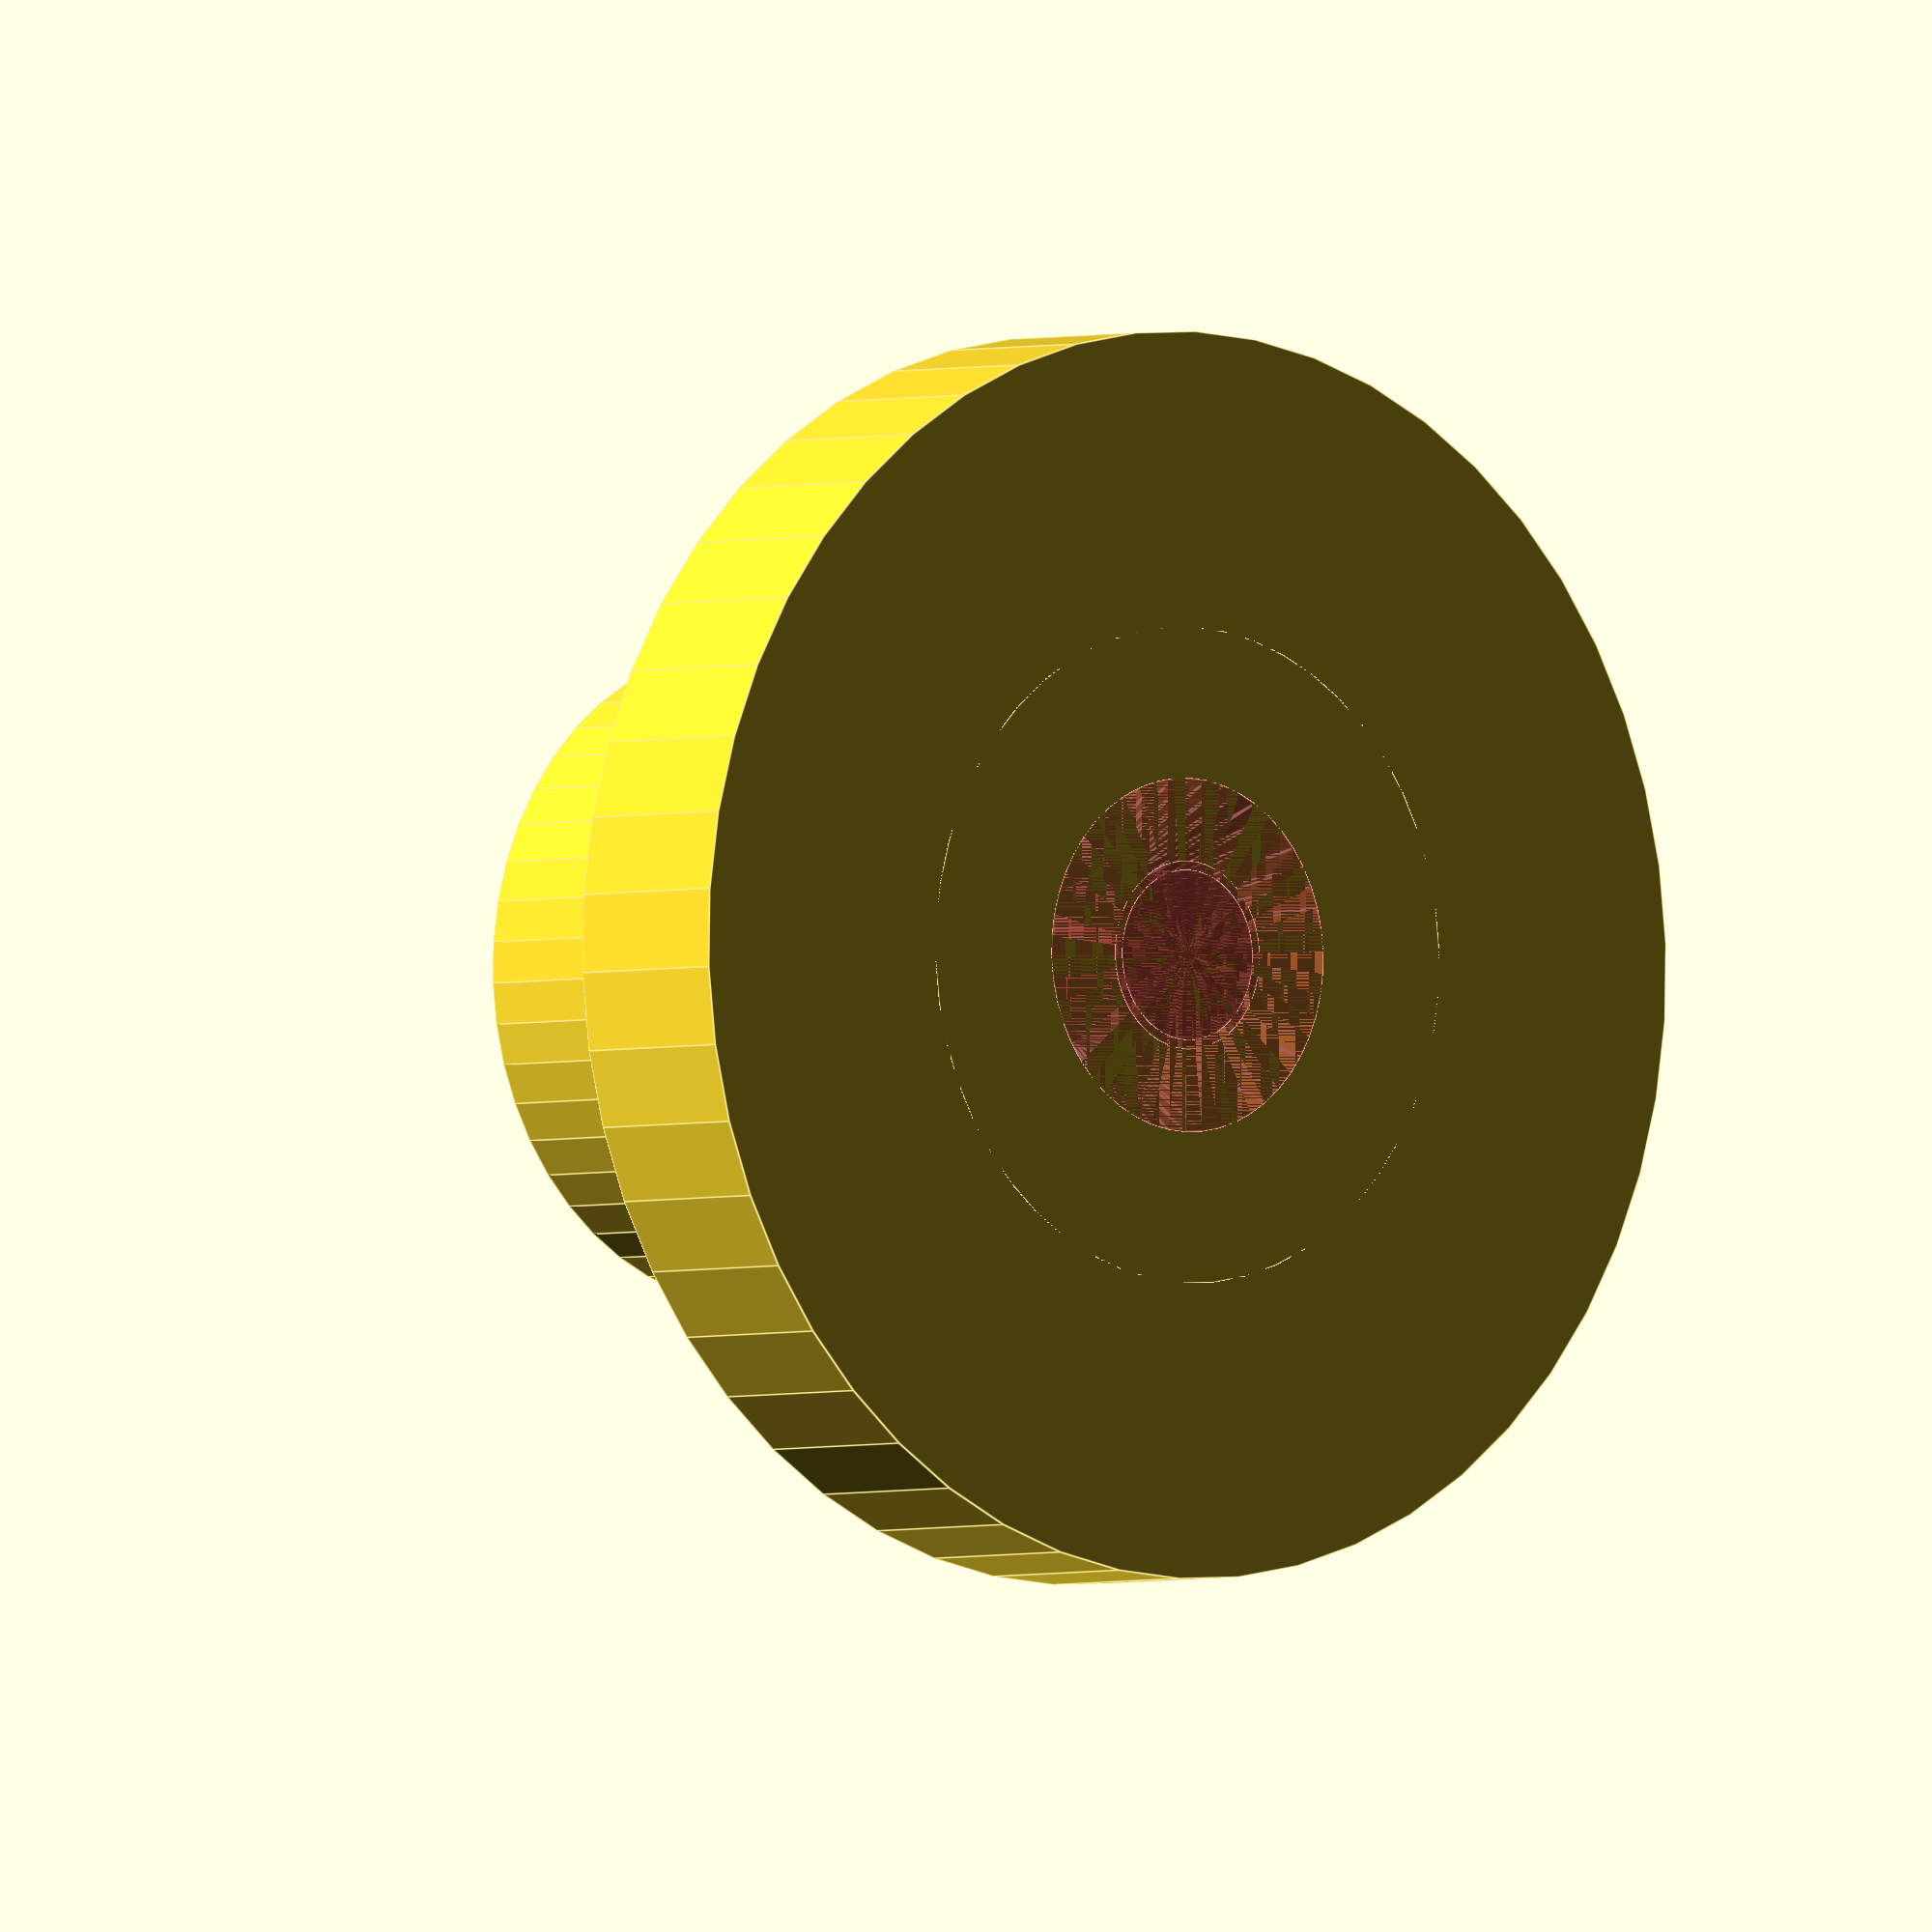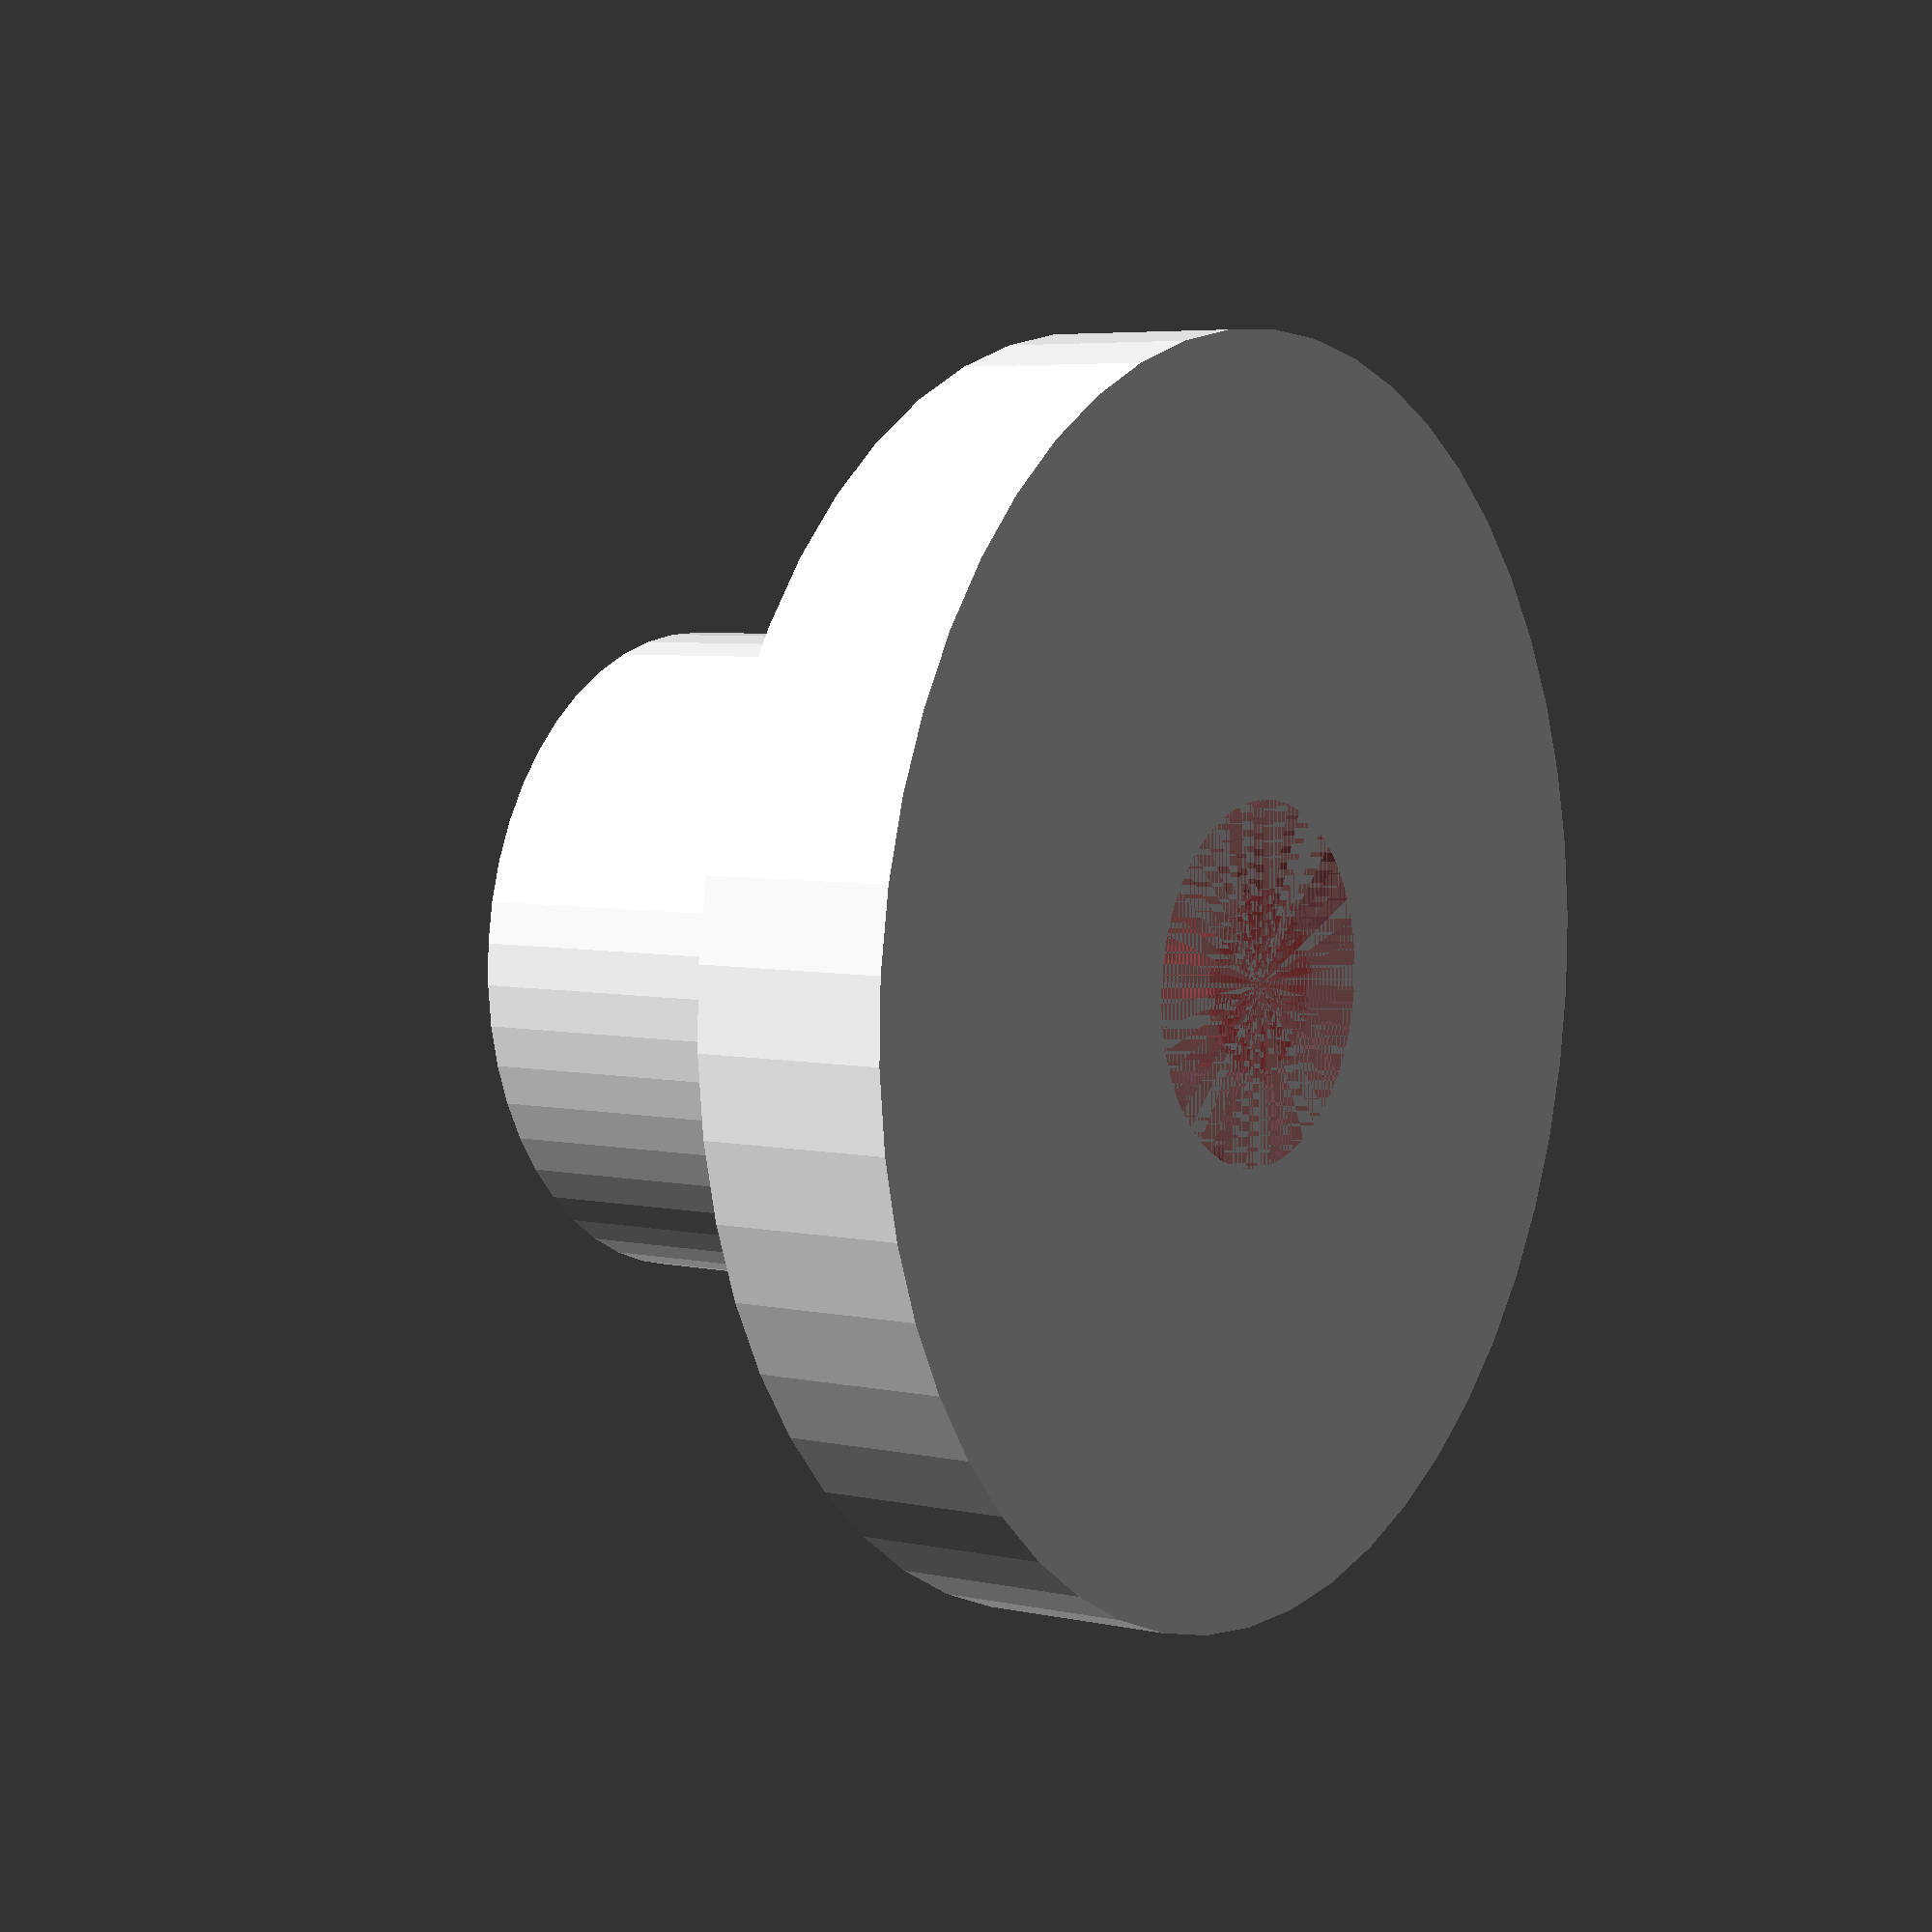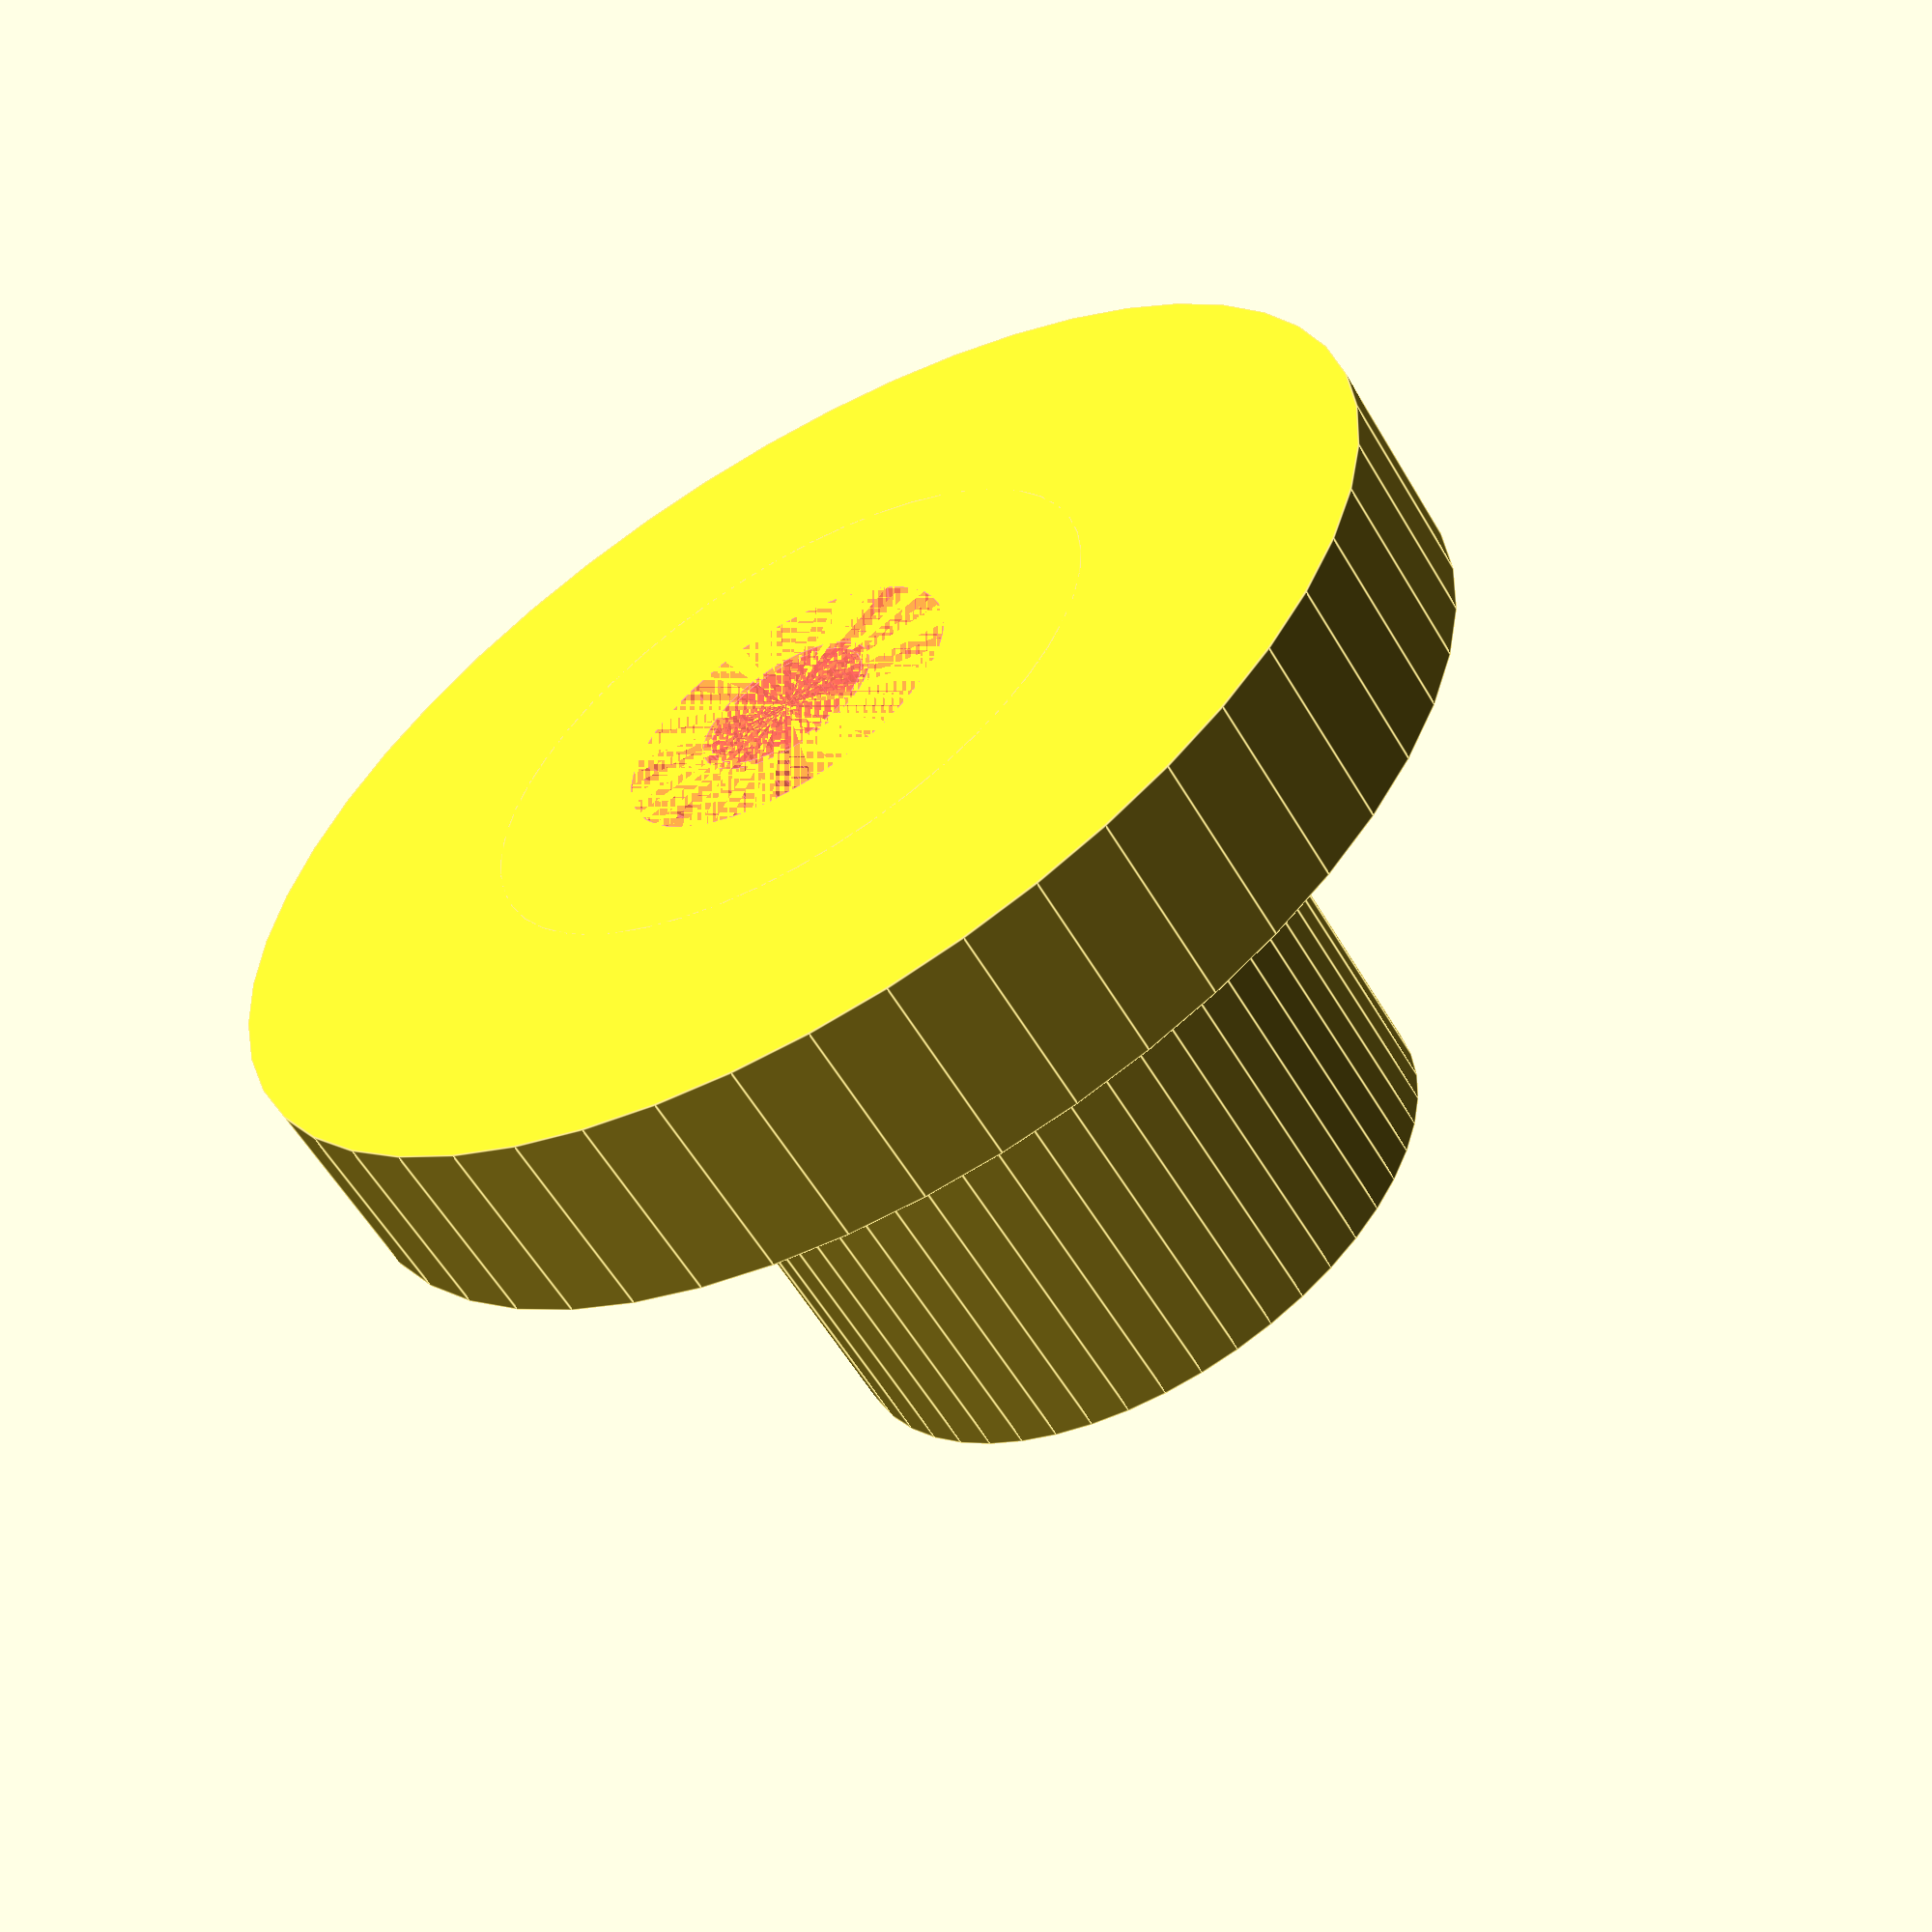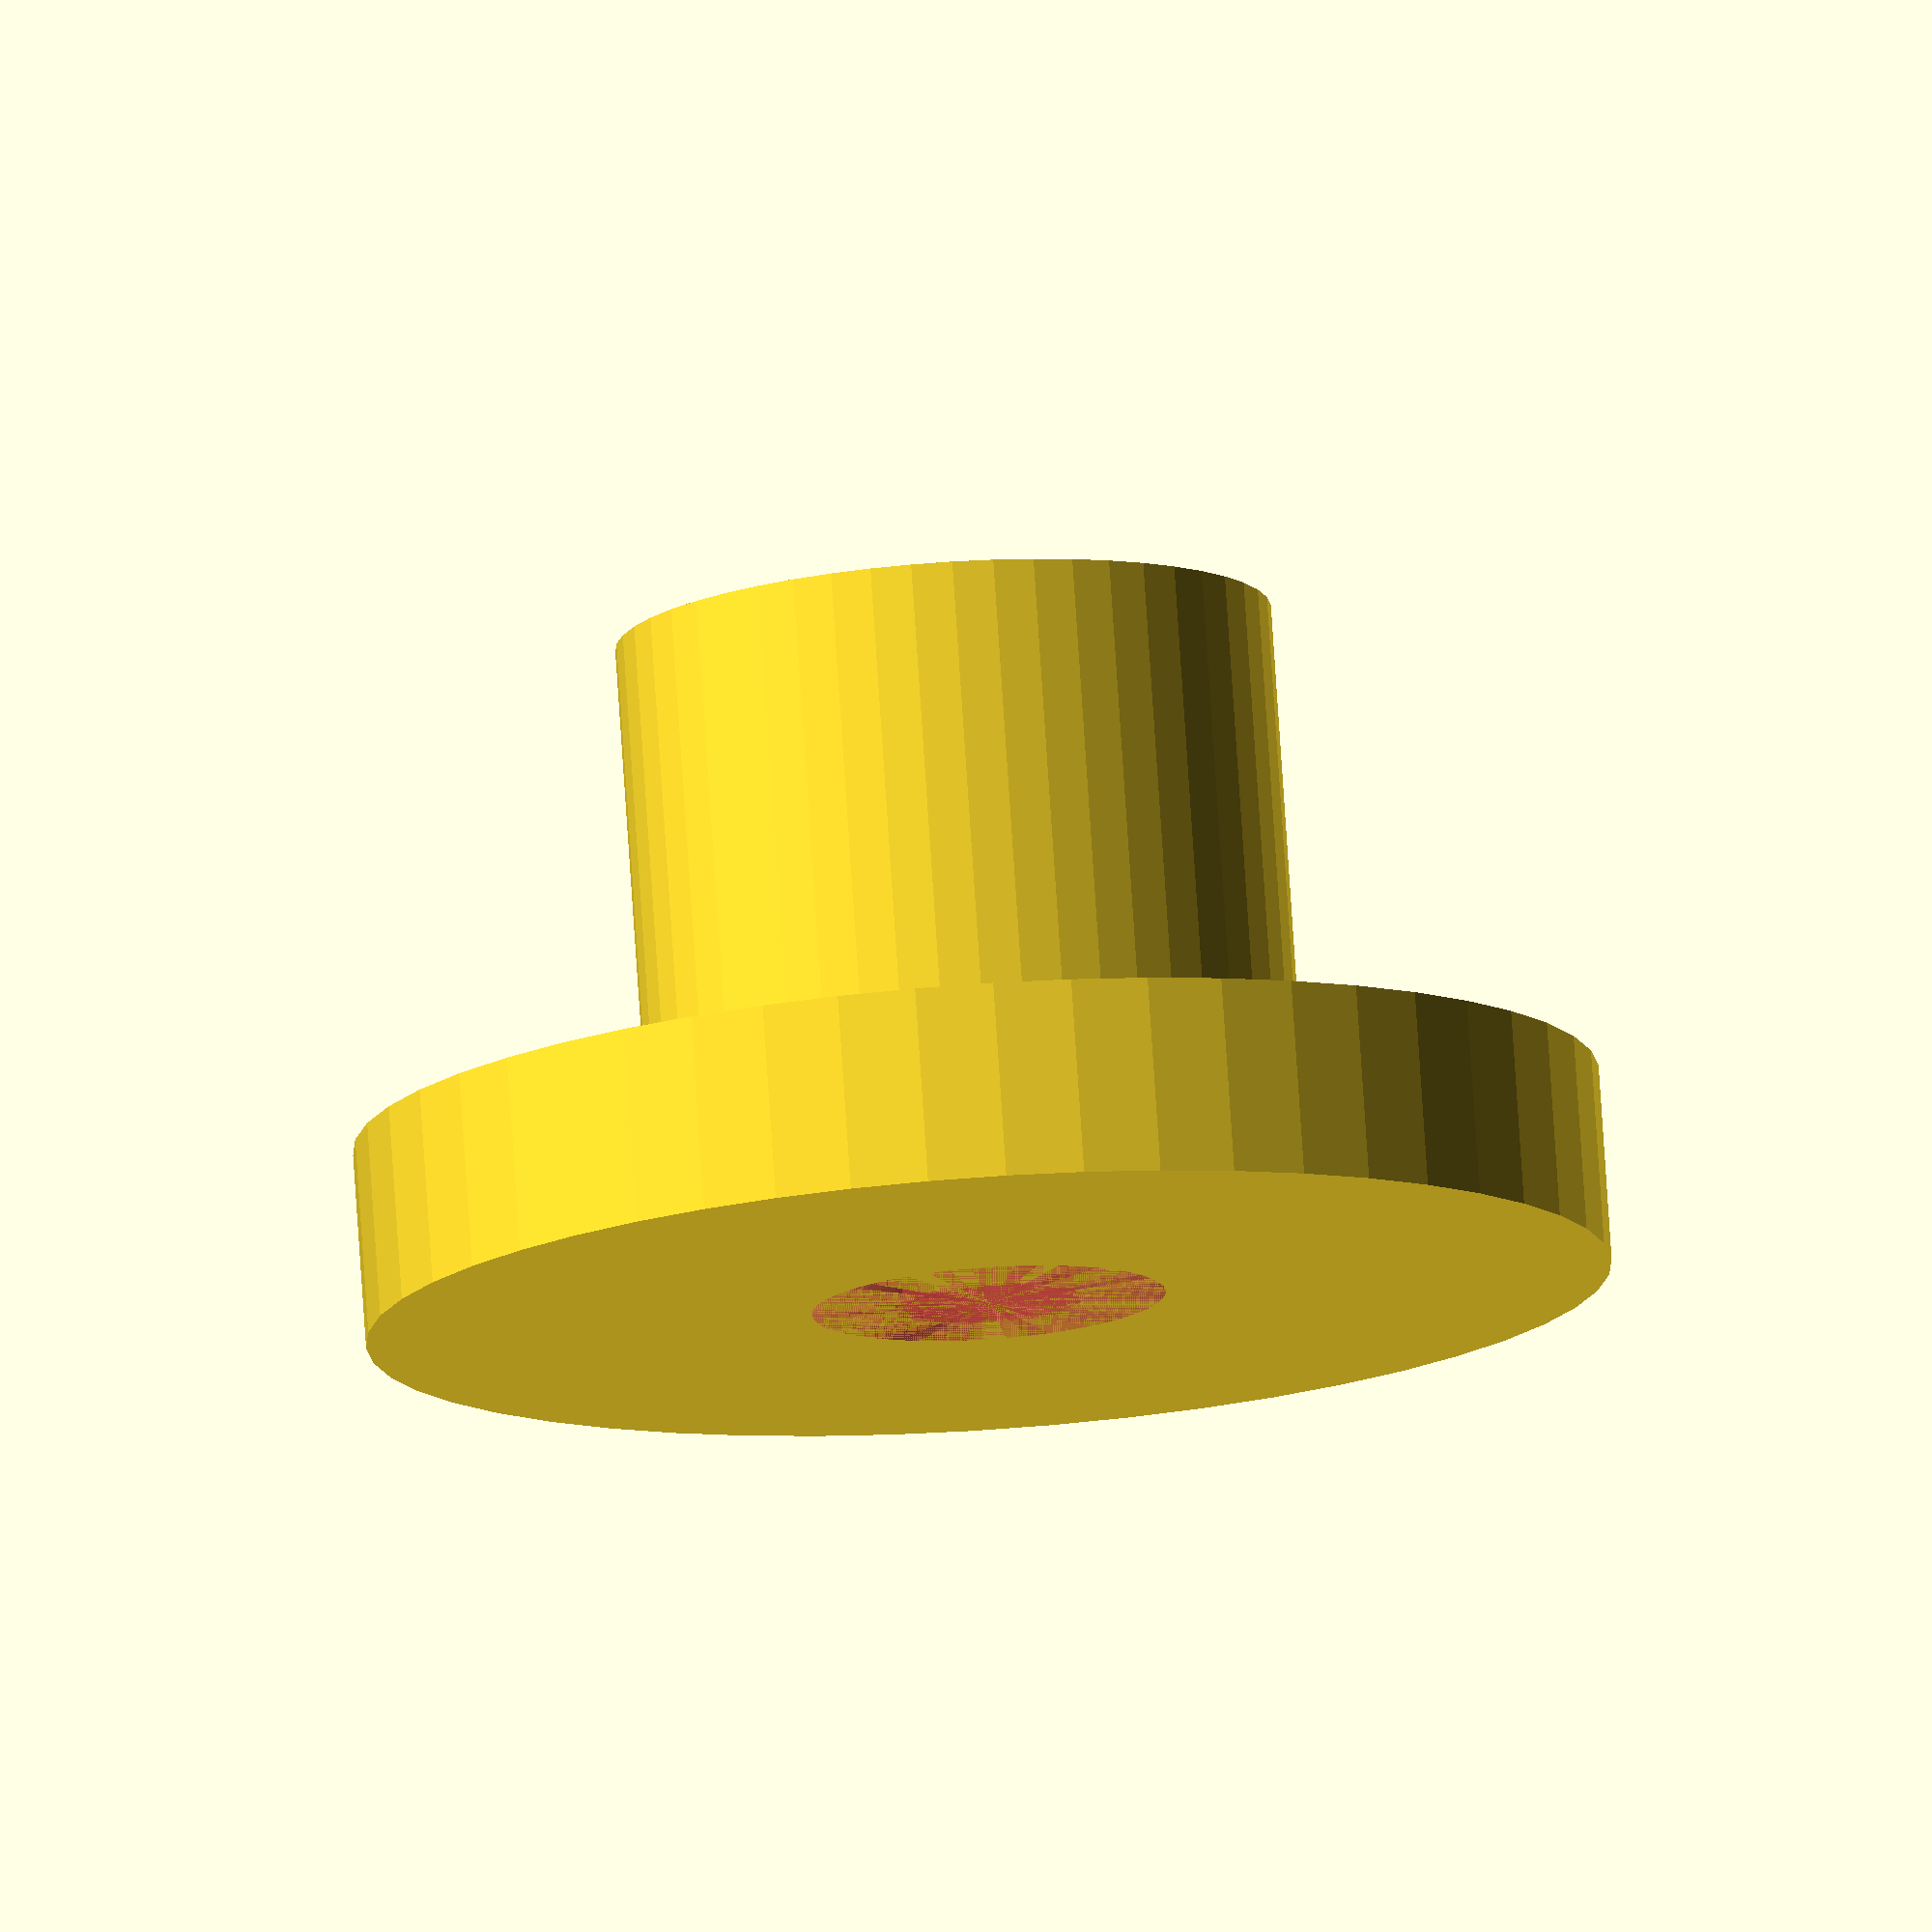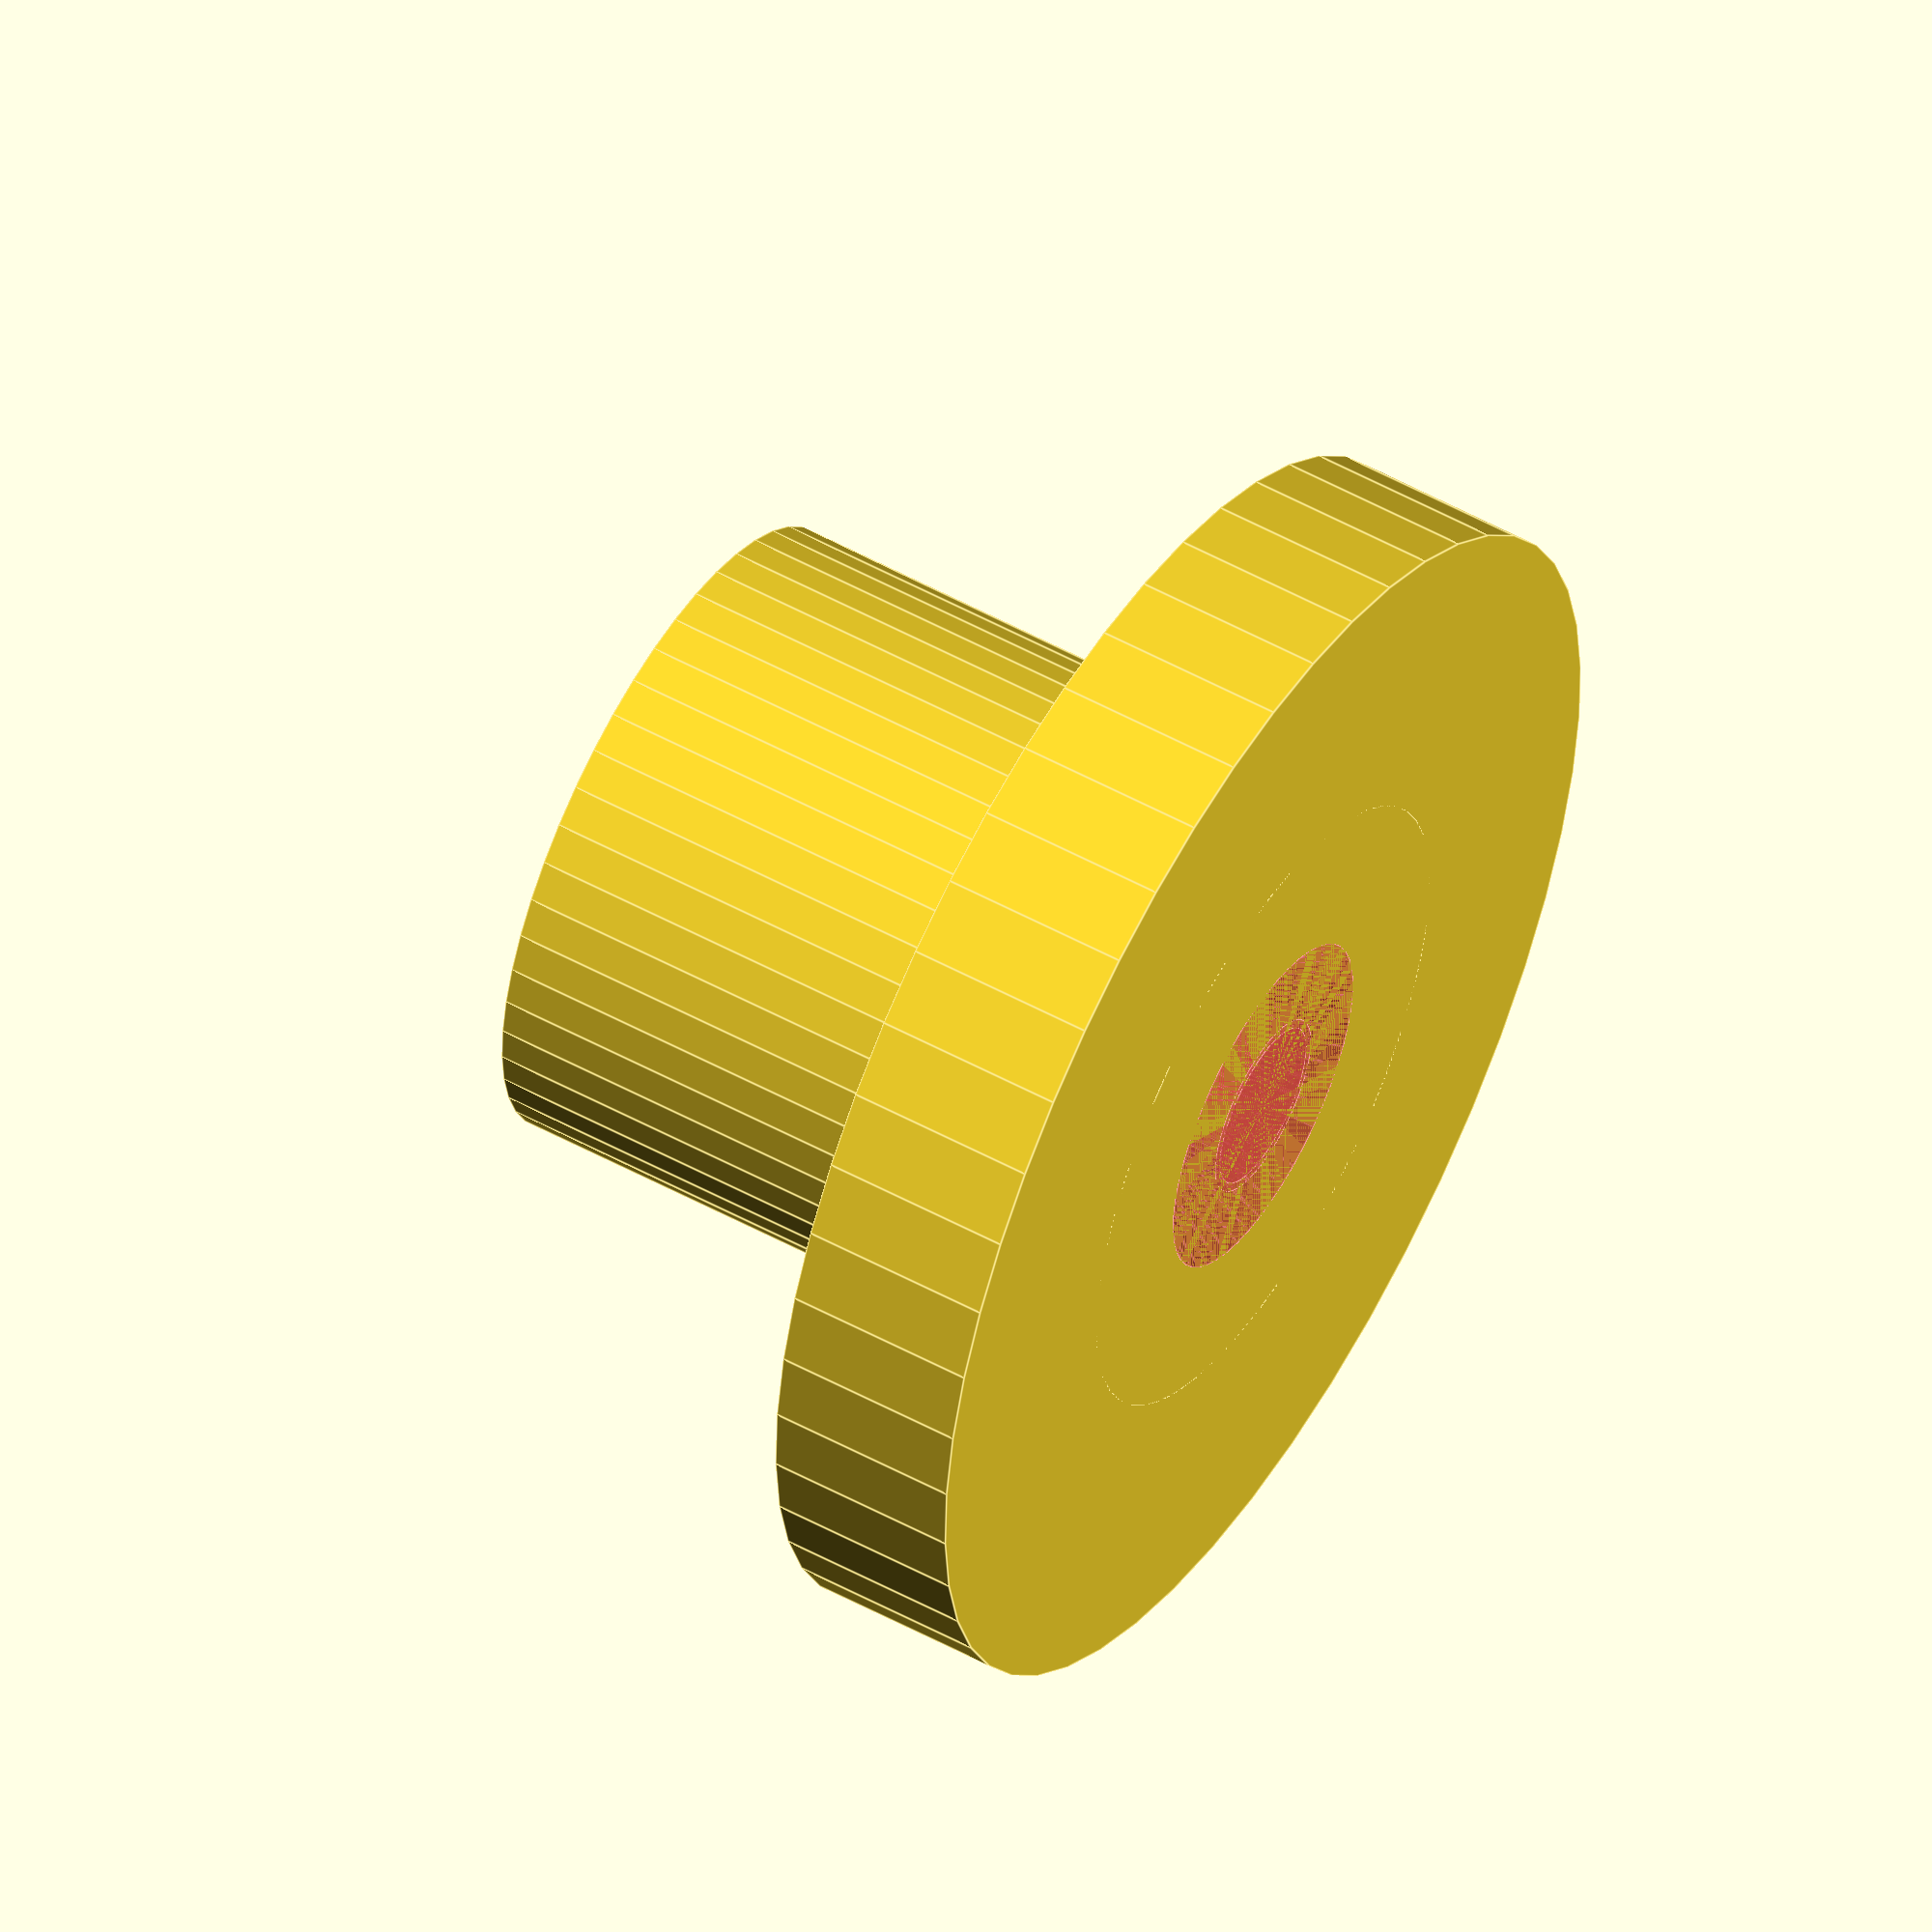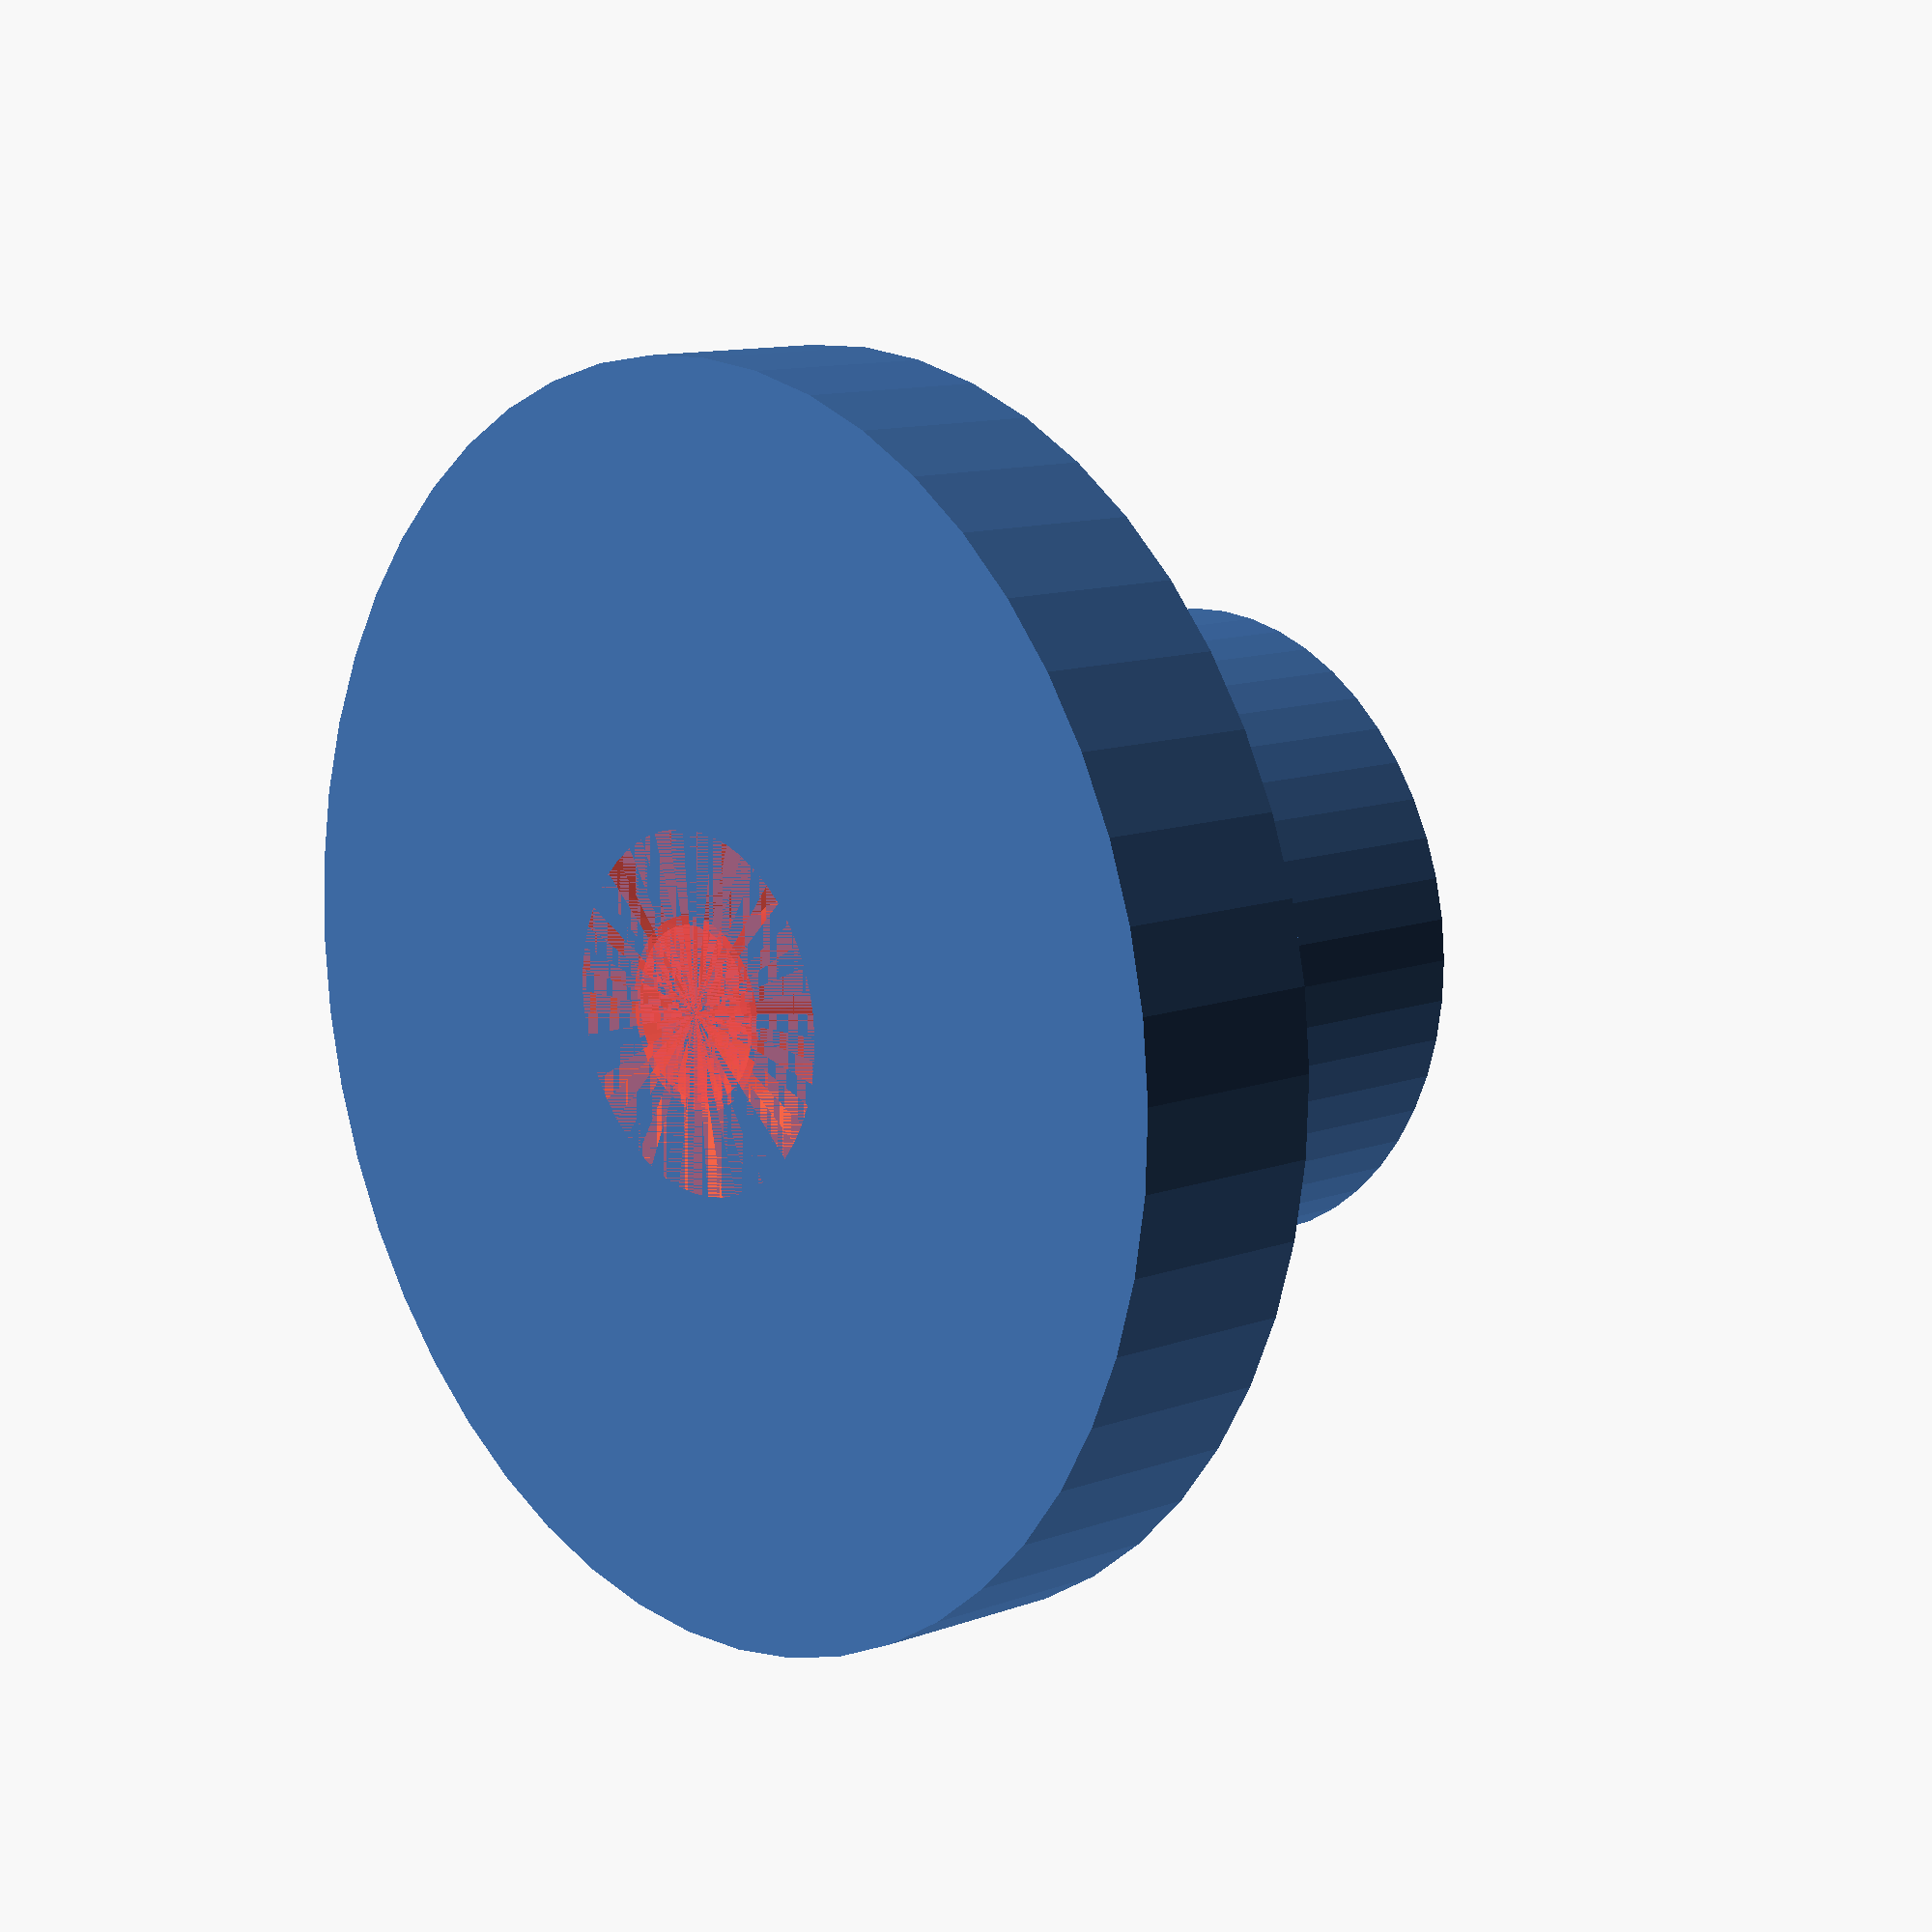
<openscad>
$fn = 50;


difference() {
	union() {
		translate(v = [0, 0, -21.0000000000]) {
			cylinder(h = 21, r = 10.0000000000);
		}
		translate(v = [0, 0, -6.0000000000]) {
			cylinder(h = 6, r = 19.0000000000);
		}
	}
	union() {
		translate(v = [0, 0, 0]) {
			rotate(a = [0, 0, 0]) {
				difference() {
					union() {
						#translate(v = [0, 0, -21.0000000000]) {
							cylinder(h = 21, r = 2.6000000000);
						}
						#translate(v = [0, 0, -3.9000000000]) {
							cylinder(h = 3.9000000000, r = 10.0000000000, r1 = 2.8750000000, r2 = 5.4000000000);
						}
						#translate(v = [0, 0, -21.0000000000]) {
							cylinder(h = 21, r = 2.8750000000);
						}
						#translate(v = [0, 0, -21.0000000000]) {
							cylinder(h = 21, r = 2.6000000000);
						}
					}
					union();
				}
			}
		}
	}
}
</openscad>
<views>
elev=182.4 azim=314.2 roll=219.9 proj=o view=edges
elev=354.9 azim=113.0 roll=304.9 proj=p view=solid
elev=238.0 azim=42.6 roll=149.7 proj=p view=edges
elev=101.7 azim=214.0 roll=183.8 proj=o view=solid
elev=127.4 azim=120.7 roll=239.4 proj=o view=edges
elev=168.5 azim=106.4 roll=131.6 proj=p view=solid
</views>
